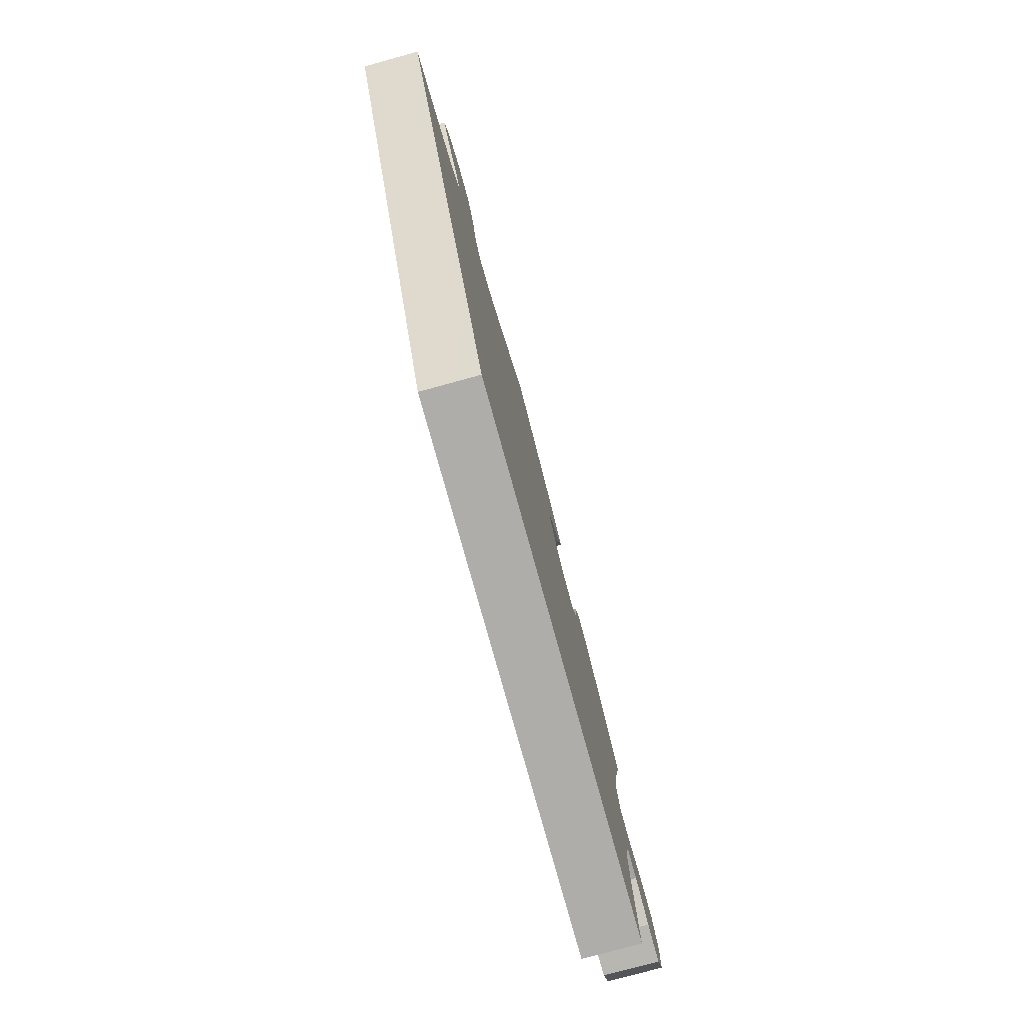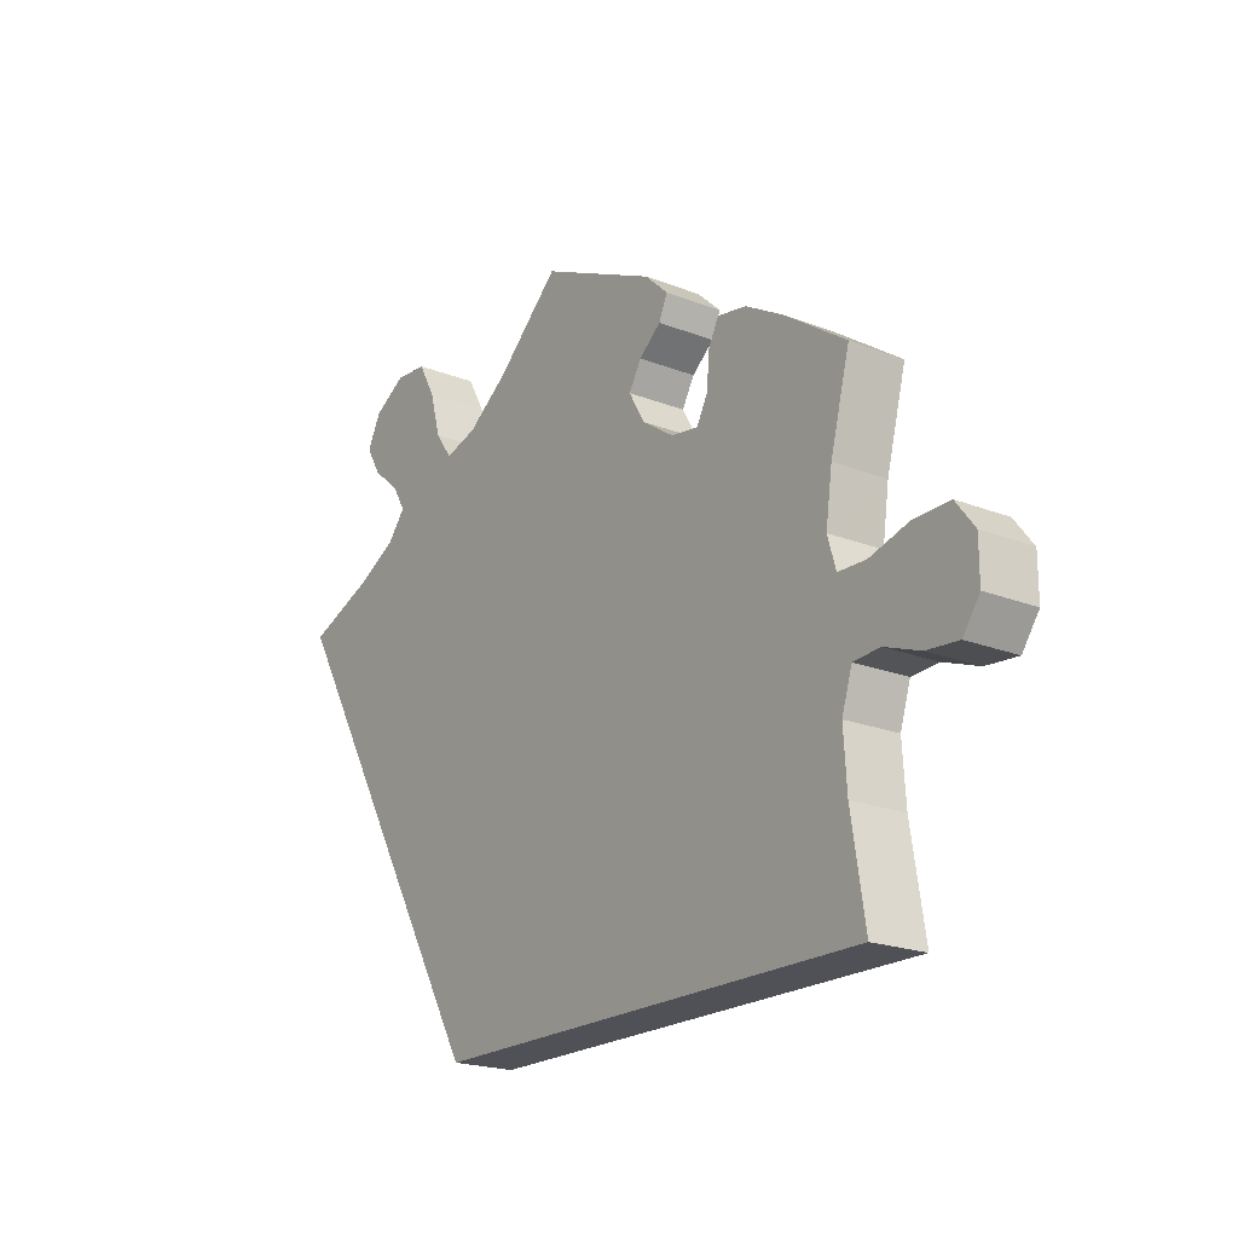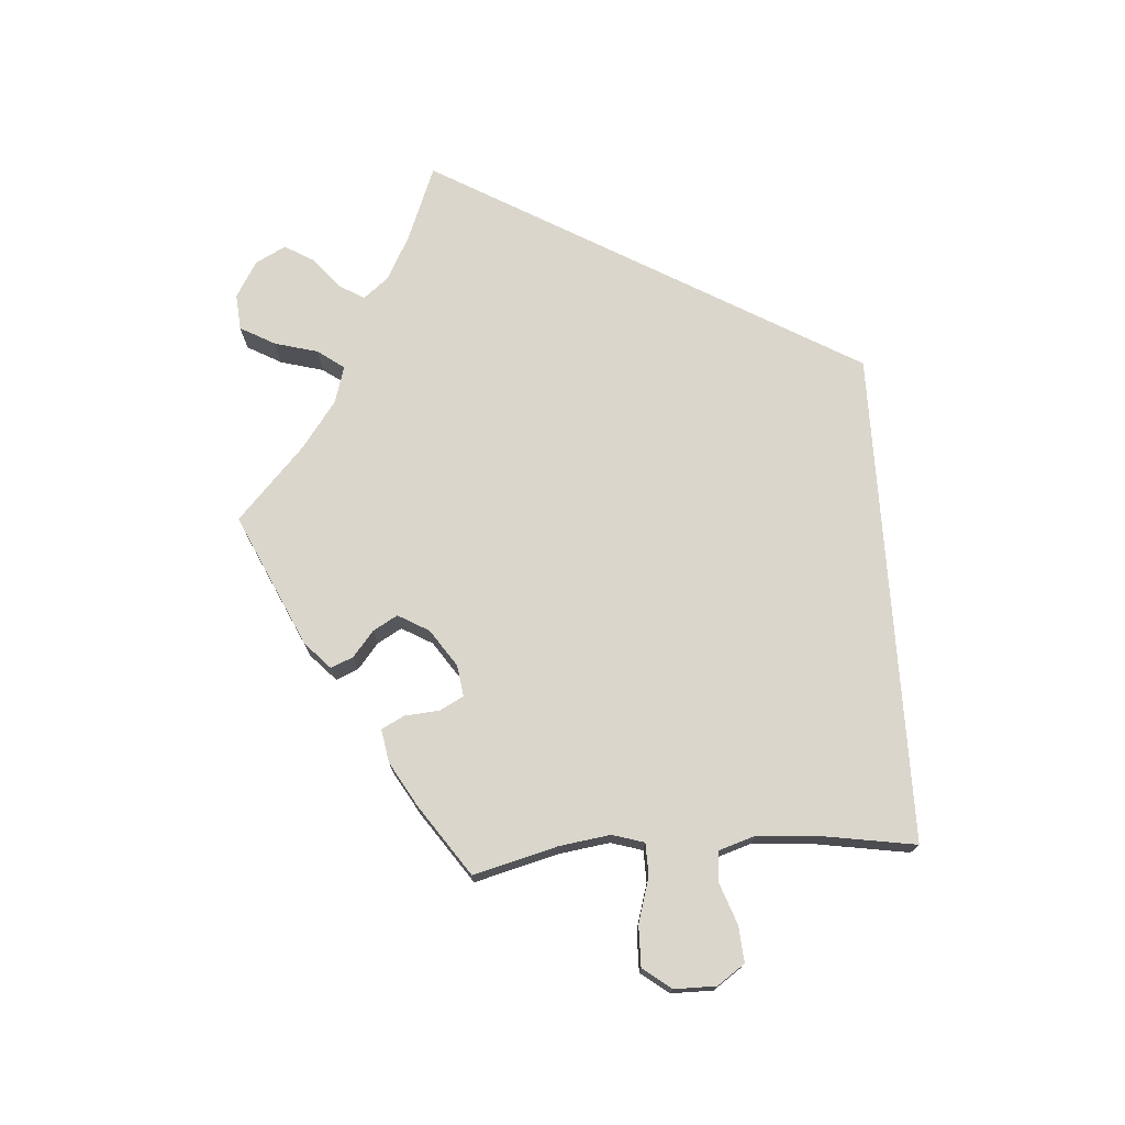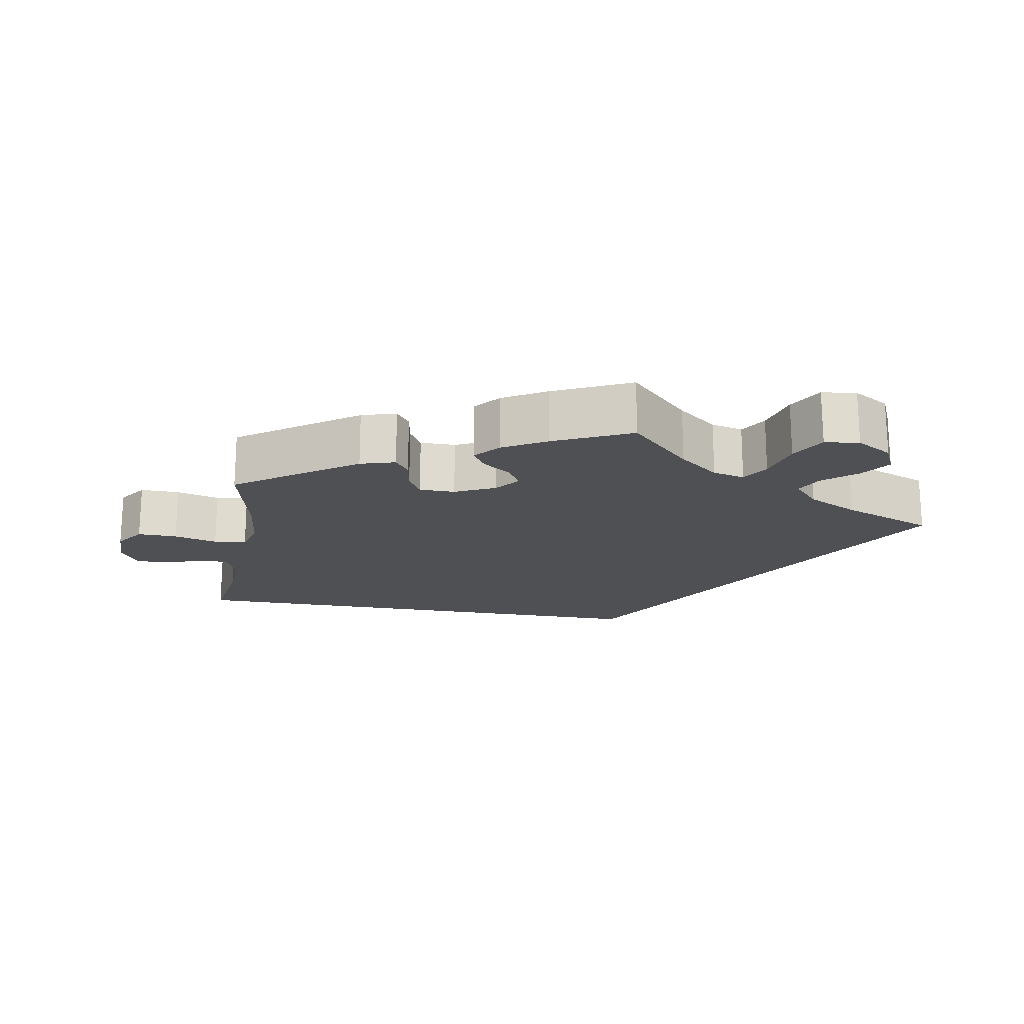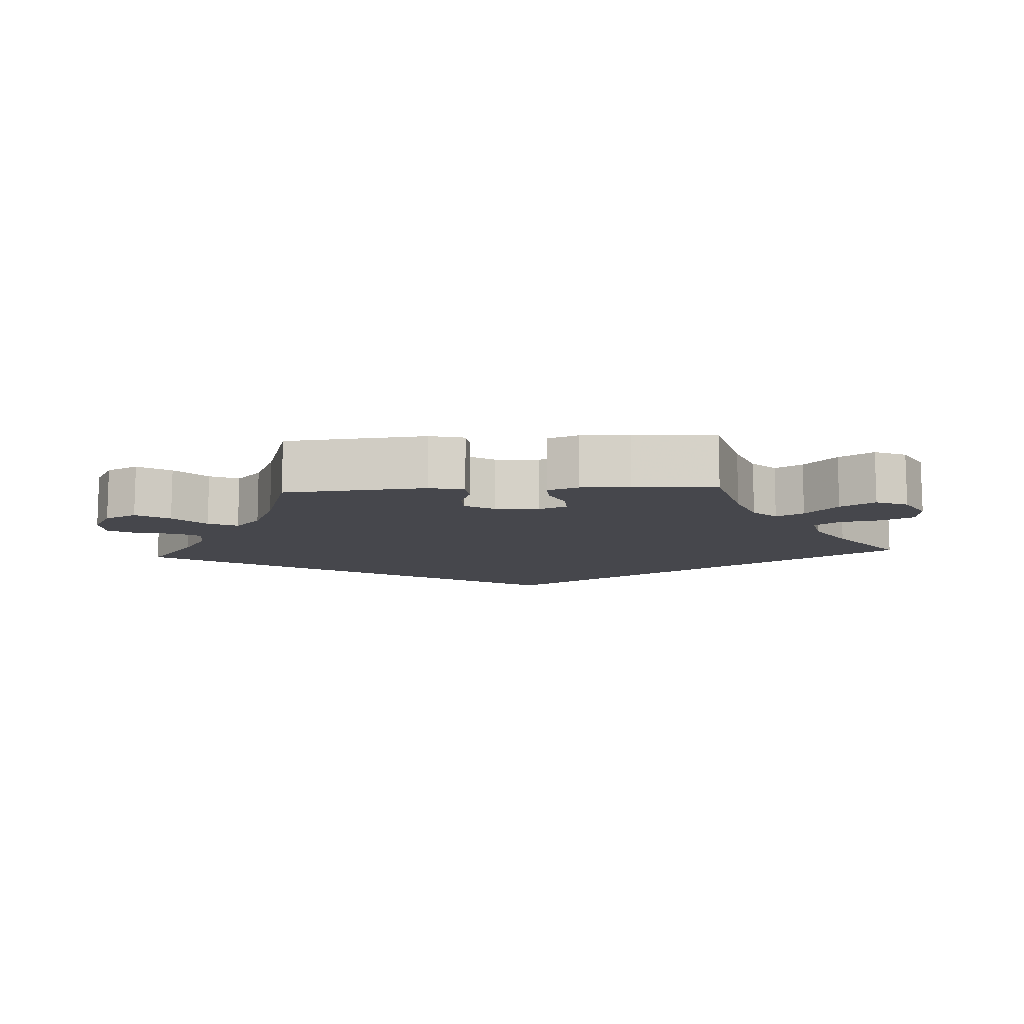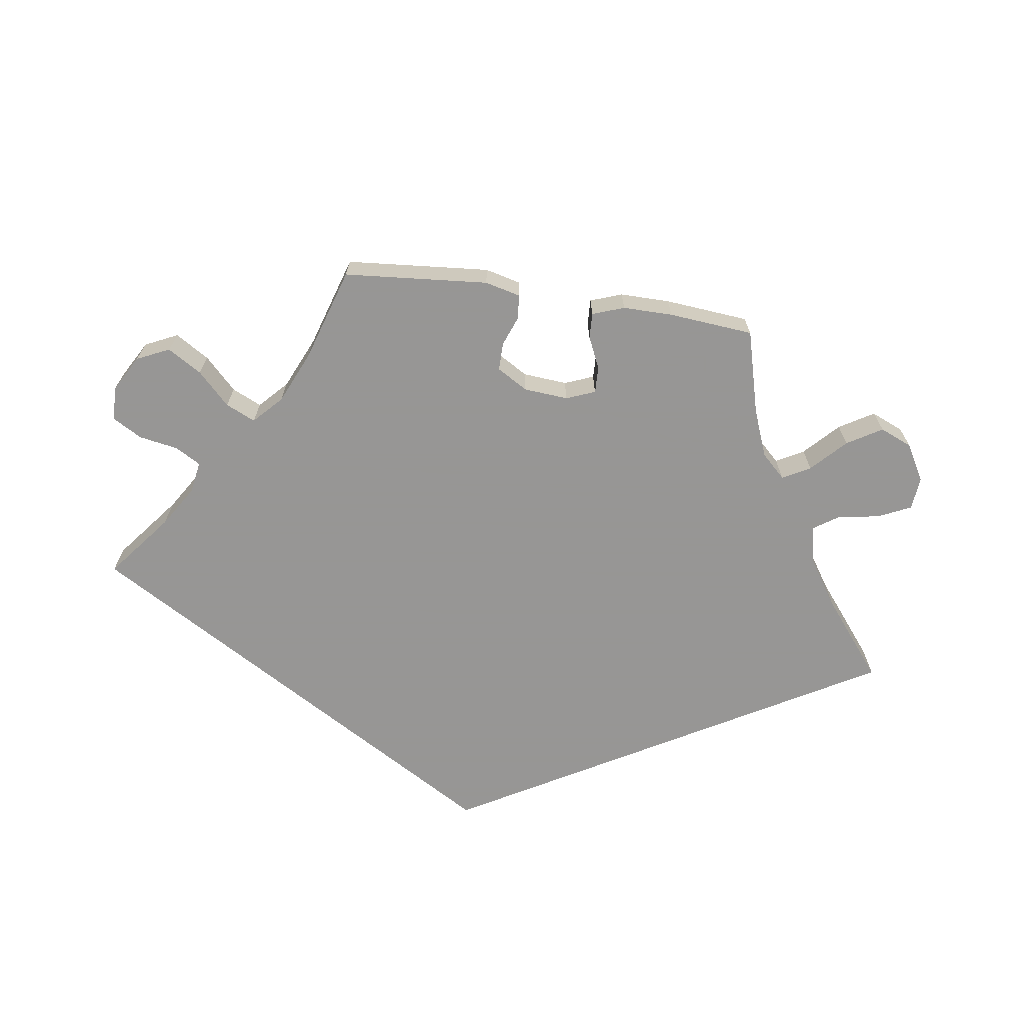
<metadata>
{"format":"obj","ext":"obj","renderer":"f3d","projection":"perspective","resolution":1024,"background":"white","views":[{"elev":-77.1,"azim":-74.6,"up":"+Z"},{"elev":-20.4,"azim":54.4,"up":"+Z"},{"elev":73.8,"azim":86.1,"up":"+Y"},{"elev":-18.9,"azim":49.8,"up":"+Y"},{"elev":-10.9,"azim":33.3,"up":"+Y"},{"elev":-67.8,"azim":21.4,"up":"+Y"}]}
</metadata>
<code>
v -0.501 0.07 0.289
v -0.398 0.07 0.33
v -0.34 0.07 0.361
v -0.312 0.07 0.395
v -0.332 0.07 0.429
v -0.374 0.07 0.464
v -0.397 0.07 0.503
v -0.376 0.07 0.544
v -0.327 0.07 0.573
v -0.278 0.07 0.569
v -0.252 0.07 0.522
v -0.236 0.07 0.463
v -0.21 0.07 0.427
v -0.16 0.07 0.442
v -0.097 0.07 0.488
v 0 0.07 0.578
v 0.179 0.07 0.495
v 0.215 0.07 0.461
v 0.202 0.07 0.431
v 0.168 0.07 0.403
v 0.149 0.07 0.37
v 0.173 0.07 0.328
v 0.223 0.07 0.294
v 0.265 0.07 0.288
v 0.282 0.07 0.32
v 0.286 0.07 0.367
v 0.302 0.07 0.398
v 0.347 0.07 0.39
v 0.406 0.07 0.356
v 0.501 0.07 0.29
v 0.471 0.07 0.176
v 0.461 0.07 0.107
v 0.474 0.07 0.064
v 0.517 0.07 0.063
v 0.578 0.07 0.081
v 0.633 0.07 0.082
v 0.662 0.07 0.044
v 0.662 0.07 -0.013
v 0.636 0.07 -0.05
v 0.587 0.07 -0.046
v 0.532 0.07 -0.026
v 0.491 0.07 -0.029
v 0.475 0.07 -0.079
v 0.48 0.07 -0.156
v 0.501 0.07 -0.289
v -0.167 0.07 -0.289
v -0.501 0 0.289
v -0.398 0 0.33
v -0.34 0 0.361
v -0.312 0 0.395
v -0.332 0 0.429
v -0.374 0 0.464
v -0.397 0 0.503
v -0.376 0 0.544
v -0.327 0 0.573
v -0.278 0 0.569
v -0.252 0 0.522
v -0.236 0 0.463
v -0.21 0 0.427
v -0.16 0 0.442
v -0.097 0 0.488
v 0 0 0.578
v 0.179 0 0.495
v 0.215 0 0.461
v 0.202 0 0.431
v 0.168 0 0.403
v 0.149 0 0.37
v 0.173 0 0.328
v 0.223 0 0.294
v 0.265 0 0.288
v 0.282 0 0.32
v 0.286 0 0.367
v 0.302 0 0.398
v 0.347 0 0.39
v 0.406 0 0.356
v 0.501 0 0.29
v 0.471 0 0.176
v 0.461 0 0.107
v 0.474 0 0.064
v 0.517 0 0.063
v 0.578 0 0.081
v 0.633 0 0.082
v 0.662 0 0.044
v 0.662 0 -0.013
v 0.636 0 -0.05
v 0.587 0 -0.046
v 0.532 0 -0.026
v 0.491 0 -0.029
v 0.475 0 -0.079
v 0.48 0 -0.156
v 0.501 0 -0.289
v -0.167 0 -0.289
f 44 45 46 1
f 43 44 1 2
f 42 43 2 3
f 41 42 3 4
f 40 41 4 5
f 34 35 36 37
f 33 34 37 38
f 28 29 30 31
f 28 31 32
f 25 26 27 28
f 24 25 28 32
f 23 24 32 33
f 17 18 19 20
f 15 16 17 20
f 14 15 20 21
f 13 14 21 22
f 9 10 11 12
f 9 12 13
f 8 9 13
f 7 8 13
f 6 7 13
f 33 38 39 40
f 22 23 33 40
f 13 22 40
f 5 6 13 40
f 47 92 91 90
f 48 47 90 89
f 49 48 89 88
f 50 49 88 87
f 51 50 87 86
f 83 82 81 80
f 84 83 80 79
f 77 76 75 74
f 78 77 74
f 74 73 72 71
f 78 74 71 70
f 79 78 70 69
f 66 65 64 63
f 66 63 62 61
f 67 66 61 60
f 68 67 60 59
f 58 57 56 55
f 59 58 55
f 59 55 54
f 59 54 53
f 59 53 52
f 86 85 84 79
f 86 79 69 68
f 86 68 59
f 86 59 52 51
f 1 47 48 2
f 2 48 49 3
f 3 49 50 4
f 4 50 51 5
f 5 51 52 6
f 6 52 53 7
f 7 53 54 8
f 8 54 55 9
f 9 55 56 10
f 10 56 57 11
f 11 57 58 12
f 12 58 59 13
f 13 59 60 14
f 14 60 61 15
f 15 61 62 16
f 16 62 63 17
f 17 63 64 18
f 18 64 65 19
f 19 65 66 20
f 20 66 67 21
f 21 67 68 22
f 22 68 69 23
f 23 69 70 24
f 24 70 71 25
f 25 71 72 26
f 26 72 73 27
f 27 73 74 28
f 28 74 75 29
f 29 75 76 30
f 30 76 77 31
f 31 77 78 32
f 32 78 79 33
f 33 79 80 34
f 34 80 81 35
f 35 81 82 36
f 36 82 83 37
f 37 83 84 38
f 38 84 85 39
f 39 85 86 40
f 40 86 87 41
f 41 87 88 42
f 42 88 89 43
f 43 89 90 44
f 44 90 91 45
f 45 91 92 46
f 46 92 47 1

</code>
